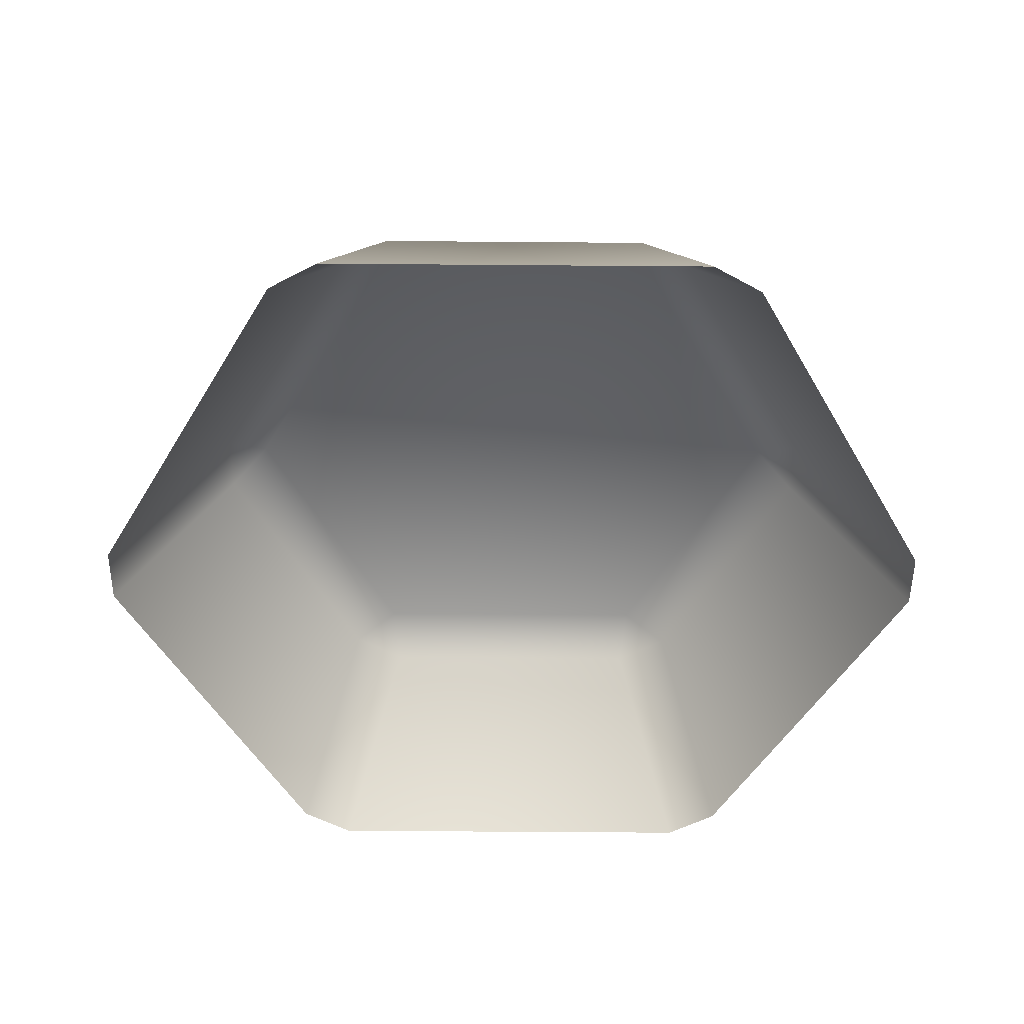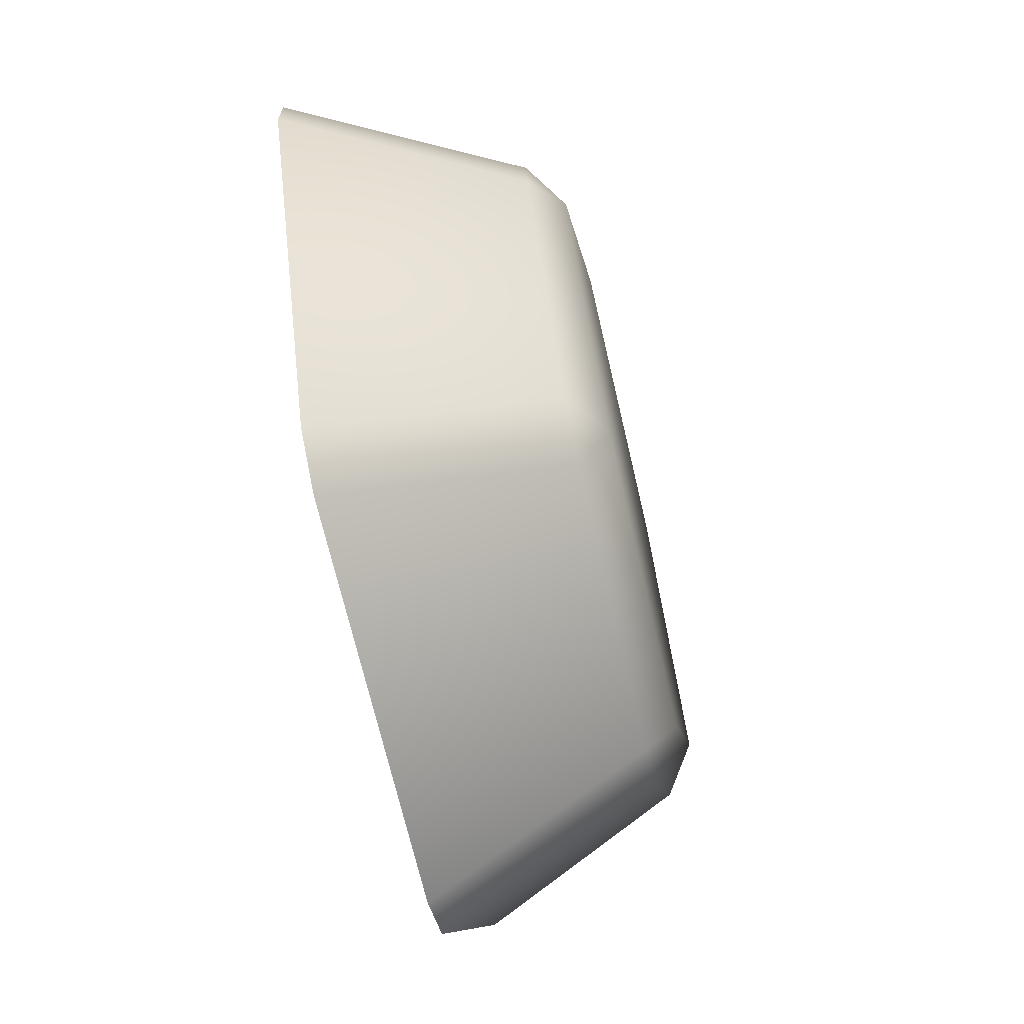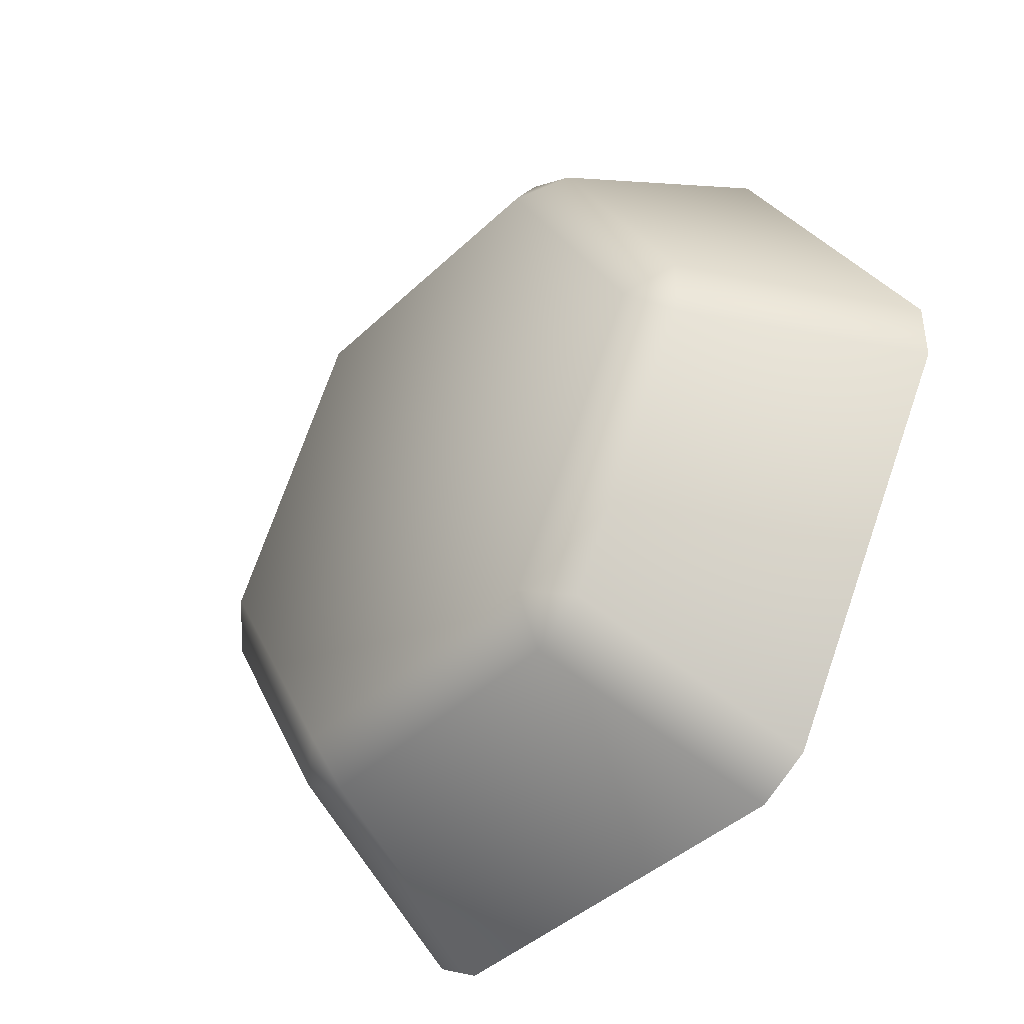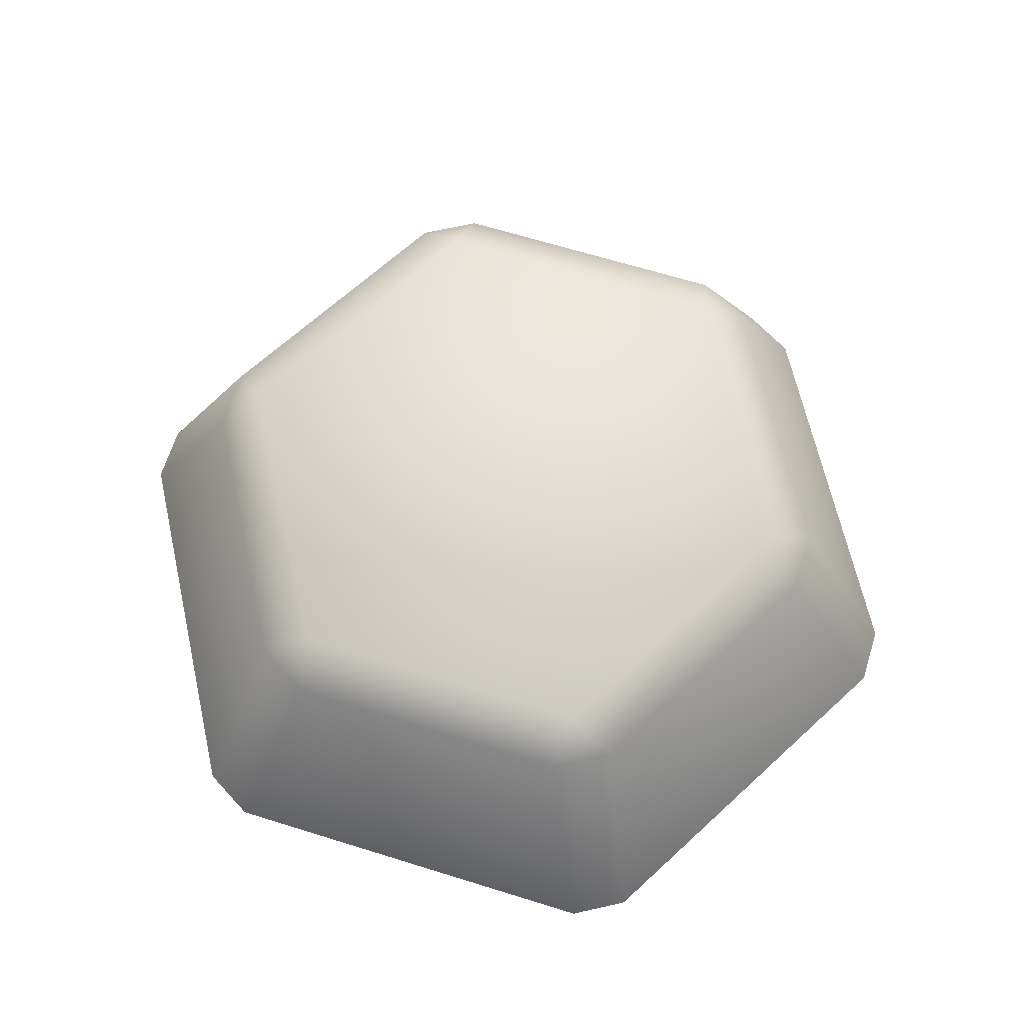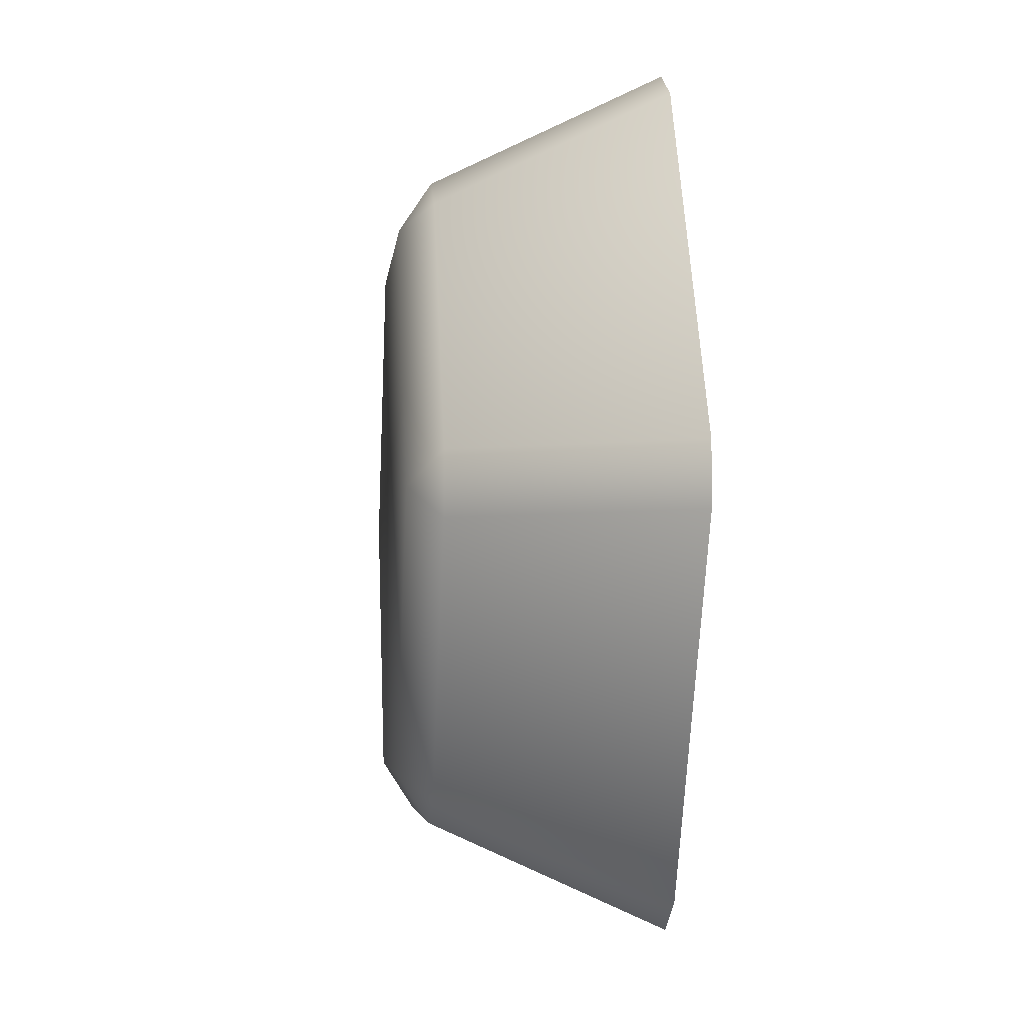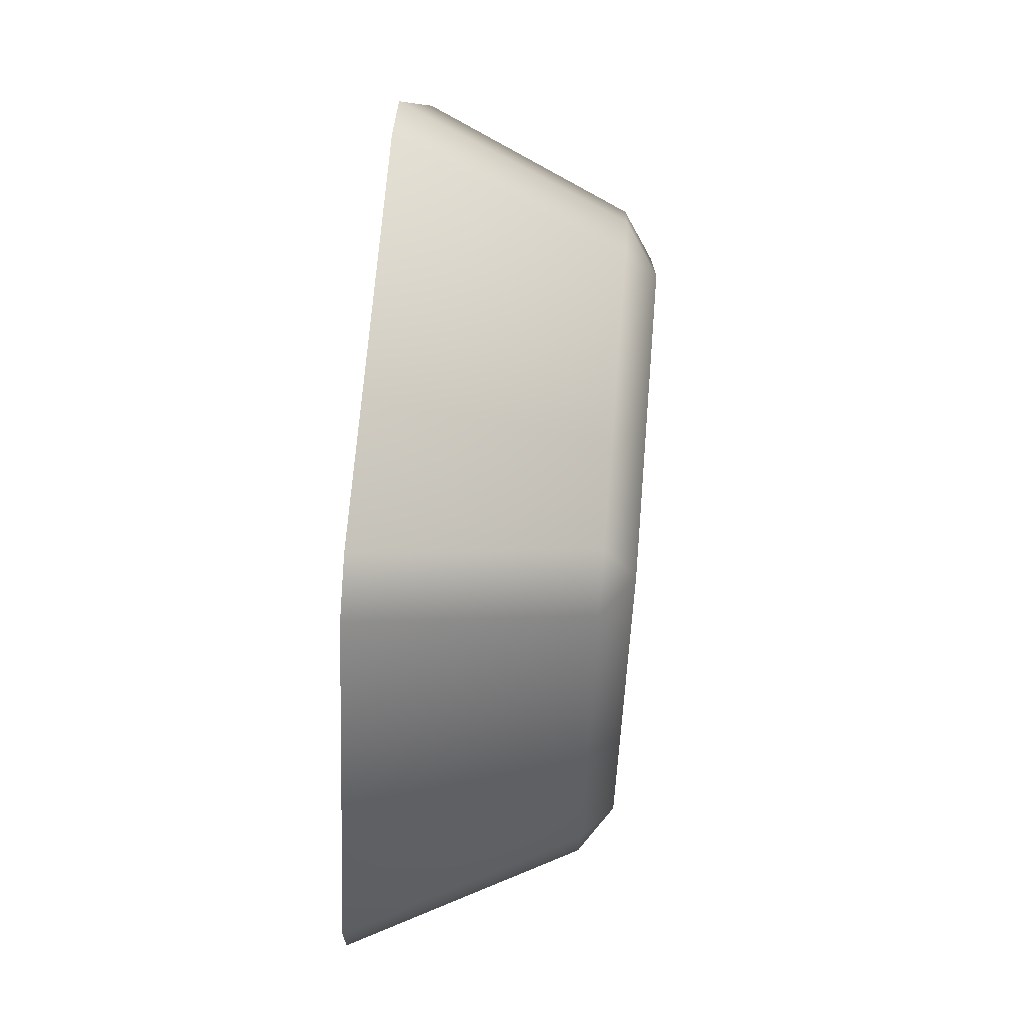
<metadata>
{"format":"obj","ext":"obj","renderer":"f3d","projection":"perspective","resolution":1024,"background":"white","views":[{"elev":-52.9,"azim":119.5,"up":"+Z"},{"elev":-69.5,"azim":-76.9,"up":"+Y"},{"elev":-40.9,"azim":49.1,"up":"+Y"},{"elev":66.3,"azim":-162.7,"up":"+Z"},{"elev":-4.2,"azim":84.4,"up":"+Y"},{"elev":69.4,"azim":-85.3,"up":"+Y"}]}
</metadata>
<code>
g Cylinder1420
v 4.944 6.682e-09 1.778
v -2.472 4.282 1.778
v 2.472 4.282 1.778
v -2.472 -4.282 1.778
v -4.944 -4.205e-07 1.778
v 2.472 -4.282 1.778
v 3.214 4.571 1.266
v 5.566 0.4982 1.266
v 7.409 0.485 -2.307
v 3.214 4.571 1.266
v 4.124 6.174 -2.307
v 5.566 0.4982 1.266
v 7.409 -0.485 -2.307
v 3.284 6.659 -2.307
v -2.351 5.069 1.266
v -3.284 6.659 -2.307
v 2.351 5.069 1.266
v -3.214 4.571 1.266
v -4.124 6.174 -2.307
v -4.124 6.174 -2.307
v -5.566 0.4982 1.266
v -7.409 0.485 -2.307
v -3.214 4.571 1.266
v -5.566 -0.4982 1.266
v -7.409 -0.485 -2.307
v -7.409 -0.485 -2.307
v -3.214 -4.571 1.266
v -4.124 -6.174 -2.307
v -5.566 -0.4982 1.266
v -3.284 -6.659 -2.307
v 2.351 -5.069 1.266
v 3.284 -6.659 -2.307
v -2.351 -5.069 1.266
v 3.214 -4.571 1.266
v 4.124 -6.174 -2.307
v 4.124 -6.174 -2.307
v 5.566 -0.4982 1.266
v 7.409 -0.485 -2.307
v 3.214 -4.571 1.266
v 5.566 0.4982 1.266
v 5.566 0.4982 1.266
v 5.566 -0.4982 1.266
v 4.944 6.682e-09 1.778
v 2.472 -4.282 1.778
v 3.214 -4.571 1.266
v 2.351 -5.069 1.266
v -2.472 -4.282 1.778
v -2.351 -5.069 1.266
v 2.351 5.069 1.266
v 3.214 4.571 1.266
v 2.472 4.282 1.778
v -3.214 4.571 1.266
v -2.351 5.069 1.266
v -2.472 4.282 1.778
v 2.472 4.282 1.778
v 2.351 5.069 1.266
v -5.566 0.4982 1.266
v -4.944 -4.205e-07 1.778
v -5.566 -0.4982 1.266
v -2.351 -5.069 1.266
v -3.214 -4.571 1.266
v -2.472 -4.282 1.778
v -4.944 -4.205e-07 1.778
v -5.566 -0.4982 1.266
v 4.124 6.174 -2.307
v 2.351 5.069 1.266
v 3.284 6.659 -2.307
v 3.214 4.571 1.266
v -4.124 -6.174 -2.307
v -2.351 -5.069 1.266
v -3.284 -6.659 -2.307
v -3.214 -4.571 1.266
g Cylinder1420_0
f 3 2 1
f 2 4 1
f 5 4 2
f 1 4 6
f 3 1 7
f 8 7 1
f 11 10 9
f 12 9 10
f 9 12 13
f 16 15 14
f 17 14 15
f 15 16 18
f 19 18 16
f 22 21 20
f 23 20 21
f 21 22 24
f 25 24 22
f 28 27 26
f 29 26 27
f 32 31 30
f 33 30 31
f 31 32 34
f 35 34 32
f 38 37 36
f 39 36 37
f 37 38 40
f 43 42 41
f 43 44 42
f 45 42 44
f 44 46 45
f 44 47 46
f 48 46 47
f 51 50 49
f 54 53 52
f 54 55 53
f 56 53 55
f 52 57 54
f 58 54 57
f 58 57 59
f 62 61 60
f 62 63 61
f 64 61 63
f 67 66 65
f 68 65 66
f 71 70 69
f 72 69 70

</code>
